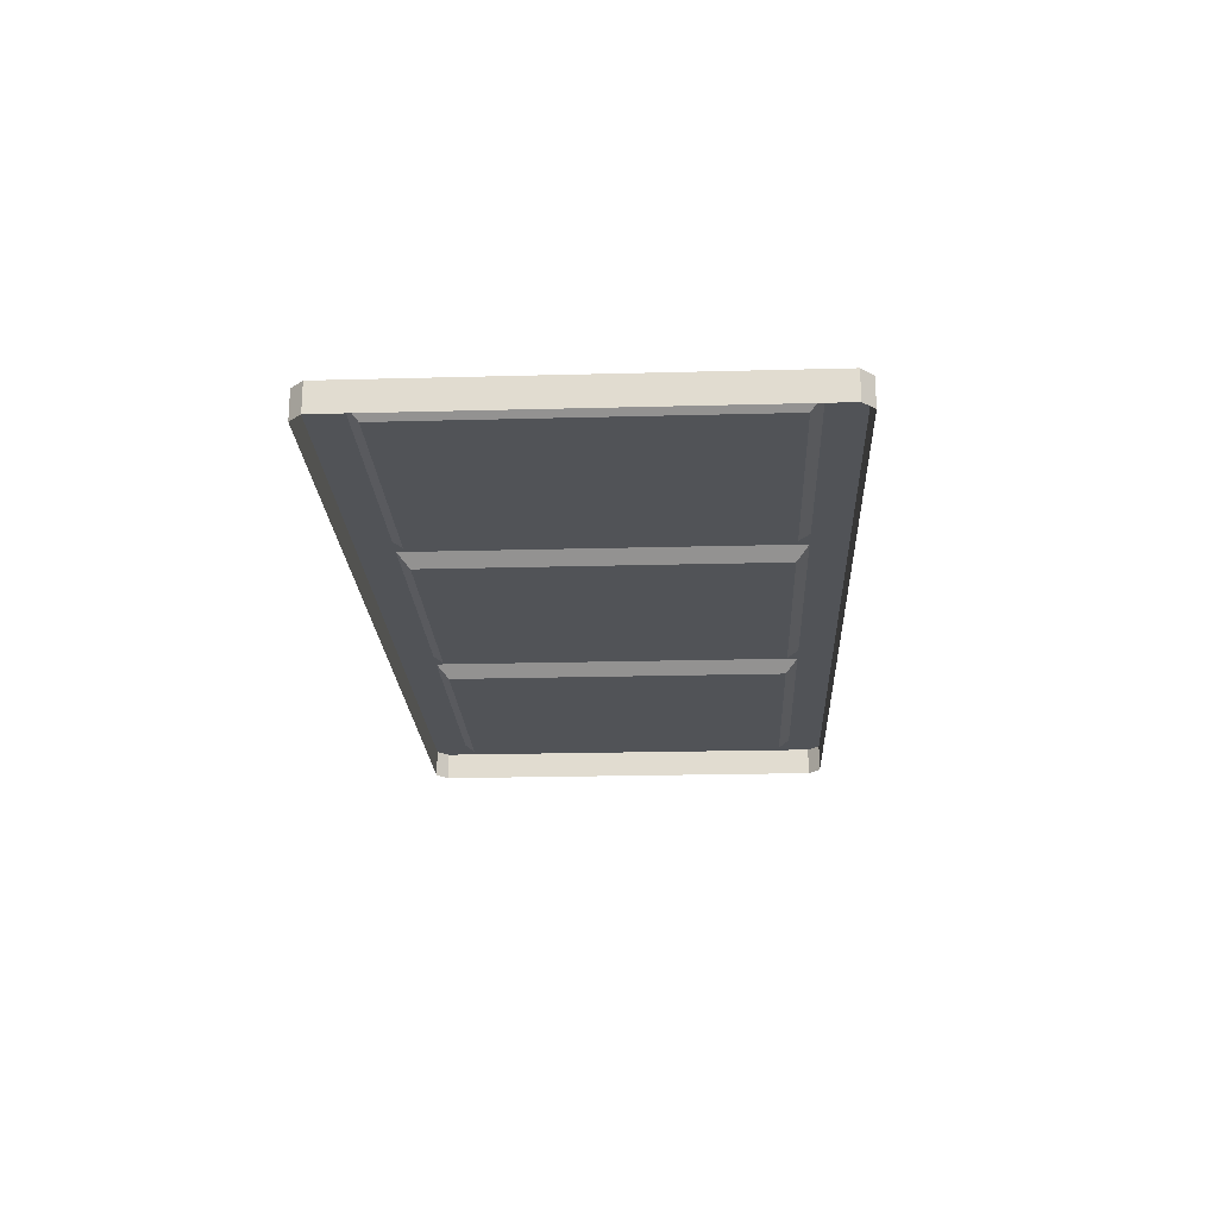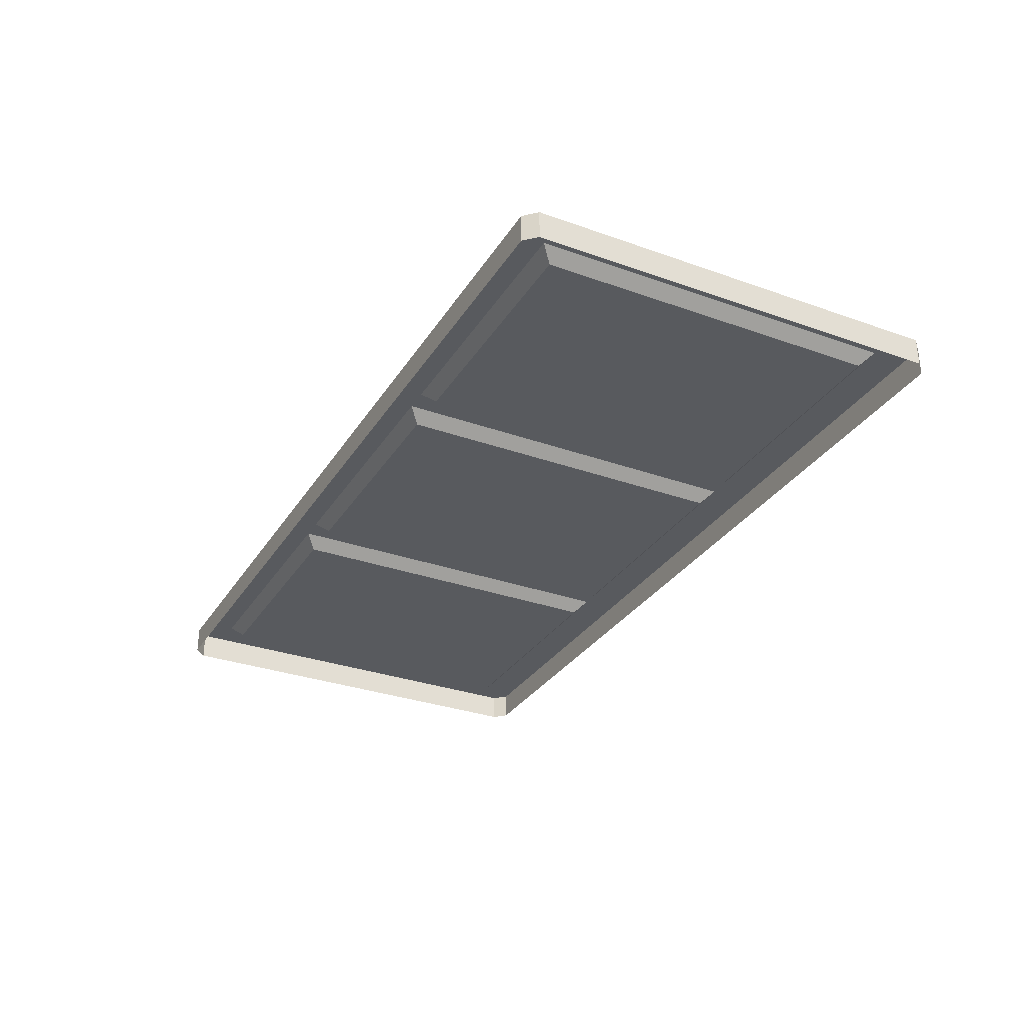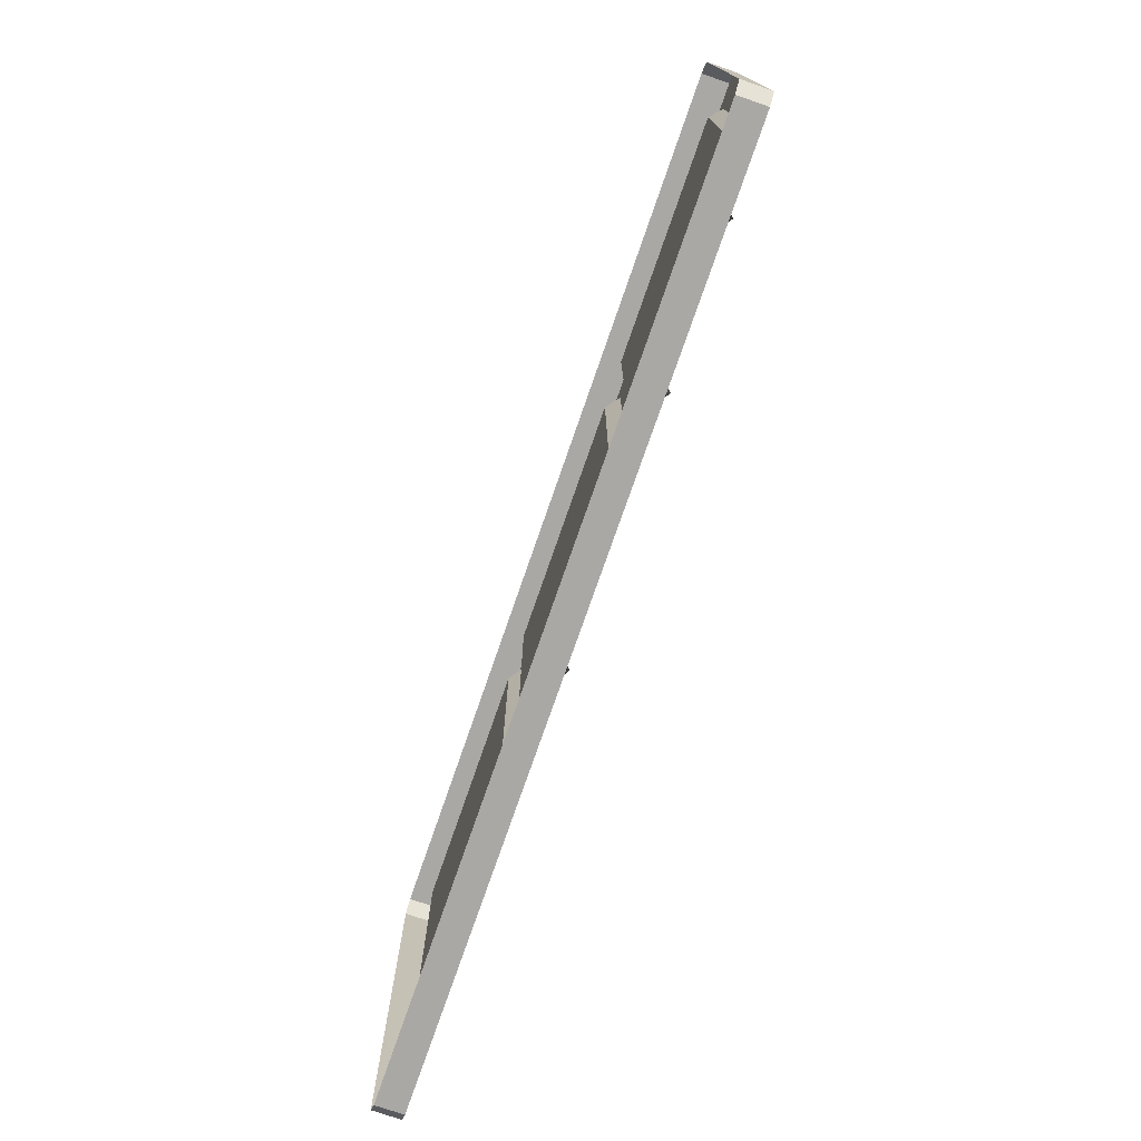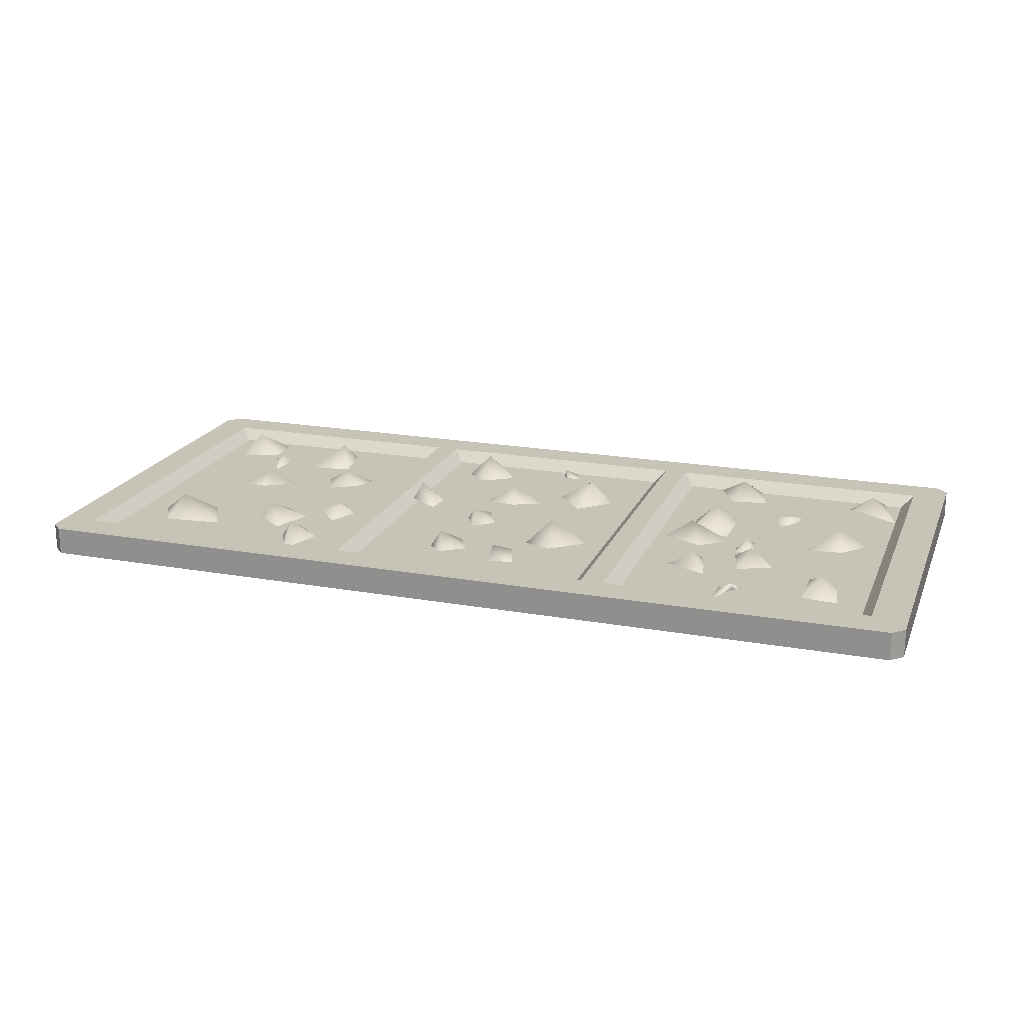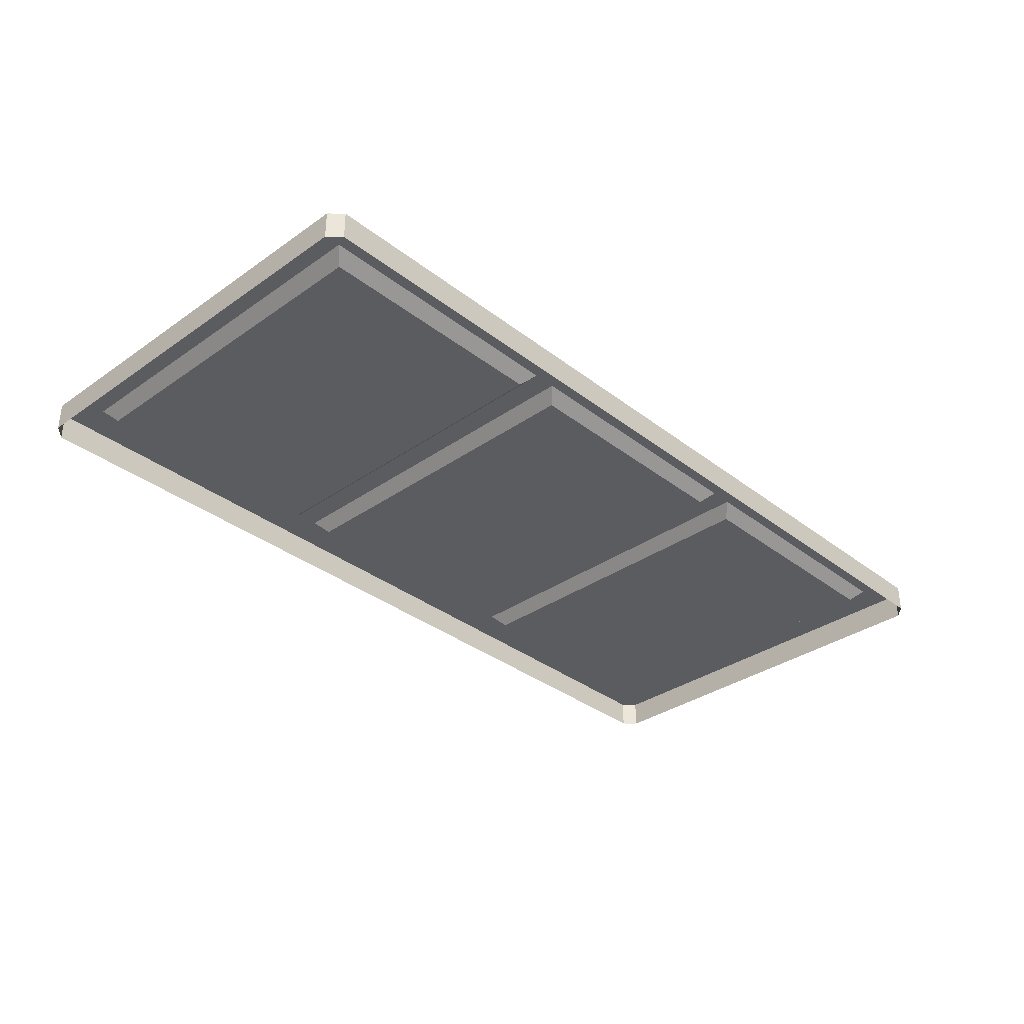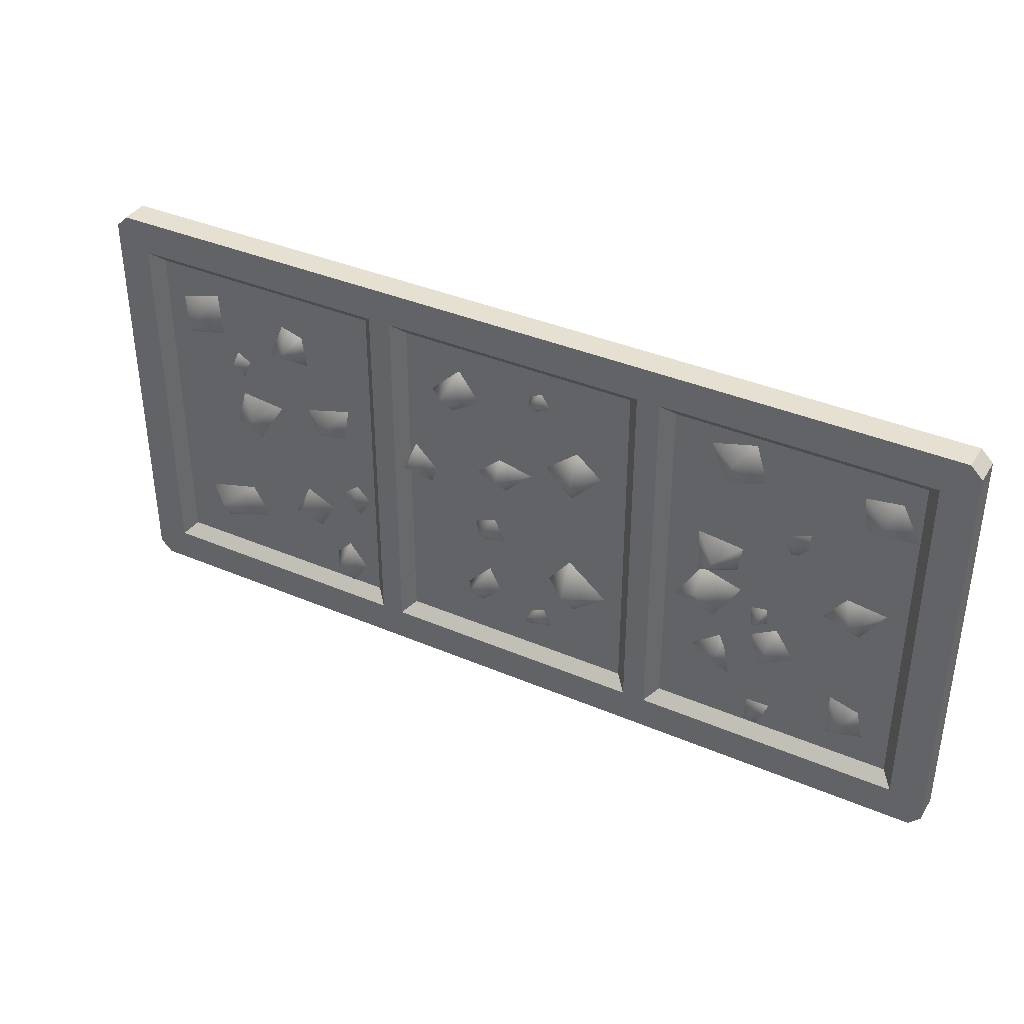
<metadata>
{"format":"obj","ext":"obj","renderer":"f3d","projection":"perspective","resolution":1024,"background":"white","views":[{"elev":-21.7,"azim":-87.3,"up":"+Y"},{"elev":-31.1,"azim":63.0,"up":"+Y"},{"elev":-75.1,"azim":70.9,"up":"+Z"},{"elev":19.8,"azim":-161.7,"up":"+Y"},{"elev":-33.9,"azim":133.6,"up":"+Y"},{"elev":37.7,"azim":-151.4,"up":"+Z"}]}
</metadata>
<code>
v  -34.63 1.364 114.4
v  -14.17 1.364 114.4
v  -14.17 1.364 85.56
v  -34.63 1.364 85.56
v  -10.23 1.364 114.4
v  10.23 1.364 114.4
v  10.23 1.364 85.56
v  -10.23 1.364 85.56
v  14.17 1.364 114.4
v  34.63 1.364 114.4
v  34.63 1.364 85.56
v  14.17 1.364 85.56
v  -37.57 0 118.4
v  -12.17 0 118.4
v  -12.17 2.364 118.4
v  -37.57 2.364 118.4
v  12.17 0 118.4
v  12.17 2.364 118.4
v  37.57 0 118.4
v  37.57 2.364 118.4
v  38.57 0 117.4
v  38.57 0 82.62
v  38.57 2.364 82.62
v  38.57 2.364 117.4
v  37.57 0 81.62
v  12.17 0 81.62
v  12.17 2.364 81.62
v  37.57 2.364 81.62
v  -12.17 0 81.62
v  -12.17 2.364 81.62
v  -37.57 0 81.62
v  -37.57 2.364 81.62
v  -38.57 0 82.62
v  -38.57 0 117.4
v  -38.57 2.364 117.4
v  -38.57 2.364 82.62
v  -13.17 2.364 115.4
v  -35.63 2.364 115.4
v  -35.63 2.364 84.56
v  -13.17 2.364 84.56
v  11.23 2.364 115.4
v  -11.23 2.364 115.4
v  -11.23 2.364 84.56
v  11.23 2.364 84.56
v  35.63 2.364 115.4
v  13.17 2.364 115.4
v  35.63 2.364 84.56
v  13.17 2.364 84.56
v  -29.85 2.023 102.4
v  -27.94 1.603 99.68
v  -30.64 3.425 100.7
v  -31.13 1.958 99.01
v  -33.05 1.732 101.7
v  -26.3 1.861 107.3
v  -23.99 1.981 106.6
v  -25.59 2.417 105.5
v  -24.74 1.615 104.7
v  -26.18 1.889 105.9
v  -22.23 1.695 110.7
v  -21.18 1.635 114
v  -19.74 3.108 112.4
v  -17.53 1.73 113.1
v  -19.06 1.839 109.8
v  -16.92 1.67 104.2
v  -17.19 1.9 100.4
v  -19 3.804 103
v  -20.34 1.396 101.3
v  -20.88 2.05 104.1
v  -18.89 2.142 96.46
v  -20.89 1.677 99.6
v  -17.57 3.458 99.07
v  -17.44 1.738 100.7
v  -15.45 2.245 97.58
v  -21.82 1.548 98.07
v  -22.14 1.853 96.49
v  -22.91 2.769 97.62
v  -23.42 1.787 97.1
v  -23.42 2.052 98.79
v  -24.28 1.724 96.66
v  -22.26 1.884 95.62
v  -23.83 3.015 94.95
v  -23.04 1.872 92.55
v  -25.89 1.678 94.15
v  -20.49 1.849 90.5
v  -19.99 1.879 93.14
v  -19.17 3.061 92.36
v  -19.49 1.877 94.33
v  -16.99 1.688 92.34
v  -31.95 1.913 91.15
v  -29.48 1.931 91.86
v  -30.69 3.157 89.69
v  -29.39 1.811 87.85
v  -32.37 1.51 88.34
v  -30.76 2.276 109.7
v  -34.63 1.536 109.4
v  -32.26 3.22 111.1
v  -33.18 2.076 112.9
v  -29.99 1.396 112
v  -24.31 1.815 88.43
v  -22.32 1.681 88.26
v  -23.67 2.736 86.89
v  -22.09 1.532 85.92
v  -23.7 2.077 87.17
v  0.6047 1.94 102
v  -1.591 1.604 104.1
v  0.9376 3.209 103.5
v  1.193 1.914 105
v  3.389 1.73 102.9
v  5.001 1.798 112.6
v  7.644 1.723 110
v  5.787 3.674 110.6
v  5.792 1.768 108.4
v  3.183 1.787 110
v  7.527 1.724 101.8
v  9.39 1.804 103.8
v  9.748 3.197 102
v  10.48 1.735 101.4
v  8.069 1.498 100.1
v  0.6003 2.007 96.51
v  1.573 2.133 98.72
v  2.785 2.937 97.21
v  3.503 1.791 97.77
v  2.638 1.669 95.93
v  2.361 1.575 92.67
v  4.538 1.496 90.3
v  3.661 2.964 90.6
v  3.124 1.674 88.92
v  1.293 1.589 90.5
v  -3.185 2.048 90.52
v  -1.805 1.53 89.56
v  -1.74 2.699 89.35
v  -1.624 1.618 88.09
v  -3.764 1.631 88.53
v  -8.911 2.007 93.96
v  -5.416 1.65 96.4
v  -5.766 3.906 94.15
v  -3.394 1.5 93.78
v  -6.089 2.002 91.67
v  -5.517 1.772 103.3
v  -8.106 1.707 106
v  -6.22 3.729 105.8
v  -5.969 1.886 108
v  -3.181 1.919 105.7
v  -3.404 1.827 111.6
v  -2.651 1.887 112.8
v  -1.863 2.593 111.9
v  -1.539 1.715 112.1
v  -2.364 2.005 111.1
v  28.64 1.932 109.1
v  29.07 1.724 112.7
v  30.93 3.639 110.1
v  32.54 1.857 111.8
v  32.1 1.784 108.2
v  24.18 1.407 107.9
v  20.34 1.524 108.1
v  21.48 3.416 110
v  20.45 1.9 111.1
v  22.65 1.576 111.4
v  26.8 1.861 105.1
v  25.81 2.287 107.1
v  26.68 2.786 106.3
v  27.36 1.837 107.5
v  27.54 2.408 106.6
v  27.95 1.897 100
v  25.4 2.121 99.15
v  25.76 3.006 101.4
v  23.45 1.454 102.5
v  27.15 1.754 103.2
v  19.23 1.85 101.4
v  16.41 2.159 102.1
v  18.1 3.208 102.9
v  16.19 1.781 104.8
v  20.29 1.902 103.7
v  15.62 1.887 96.99
v  17.6 1.904 95.46
v  15.5 2.623 95.3
v  15.76 1.493 93.64
v  14.34 1.739 95.54
v  22.31 1.838 91.96
v  20.07 1.4 90.8
v  21.25 2.904 92.66
v  18.27 1.694 93.44
v  20.91 1.825 94.85
v  27.14 1.78 92.74
v  31.83 1.657 91.39
v  29.54 3.523 90.94
v  30.22 1.817 88.54
v  25.78 1.484 89.81
v  16.8 1.526 85.61
v  14.96 1.974 88.12
v  17.23 3.288 87.96
v  16.8 1.804 90.09
v  18.35 1.526 88.41
g foodtraydirty
f 1 2 3 4
f 5 6 7 8
f 9 10 11 12
f 13 14 15 16
f 14 17 18 15
f 17 19 20 18
f 21 22 23 24
f 25 26 27 28
f 26 29 30 27
f 29 31 32 30
f 33 34 35 36
f 16 15 37 38
f 30 32 39 40
f 36 35 38 39
f 15 18 41 42
f 27 30 43 44
f 18 20 45 46
f 24 23 47 45
f 28 27 48 47
f 16 38 35
f 24 45 20
f 36 39 32
f 28 47 23
f 16 35 34 13
f 19 21 24 20
f 22 25 28 23
f 31 33 36 32
f 38 37 2 1
f 37 40 3 2
f 40 39 4 3
f 39 38 1 4
f 42 41 6 5
f 41 44 7 6
f 44 43 8 7
f 43 42 5 8
f 46 45 10 9
f 45 47 11 10
f 47 48 12 11
f 48 46 9 12
f 48 44 41 46
f 43 40 37 42
f 15 42 37
f 40 43 30
f 18 46 41
f 44 48 27
f 49 50 51
f 50 52 51
f 52 53 51
f 53 49 51
f 54 55 56
f 55 57 56
f 57 58 56
f 58 54 56
f 59 60 61
f 60 62 61
f 62 63 61
f 63 59 61
f 64 65 66
f 65 67 66
f 67 68 66
f 68 64 66
f 69 70 71
f 70 72 71
f 72 73 71
f 73 69 71
f 74 75 76
f 75 77 76
f 77 78 76
f 78 74 76
f 79 80 81
f 80 82 81
f 82 83 81
f 83 79 81
f 84 85 86
f 85 87 86
f 87 88 86
f 88 84 86
f 89 90 91
f 90 92 91
f 92 93 91
f 93 89 91
f 94 95 96
f 95 97 96
f 97 98 96
f 98 94 96
f 99 100 101
f 100 102 101
f 102 103 101
f 103 99 101
f 104 105 106
f 105 107 106
f 107 108 106
f 108 104 106
f 109 110 111
f 110 112 111
f 112 113 111
f 113 109 111
f 114 115 116
f 115 117 116
f 117 118 116
f 118 114 116
f 119 120 121
f 120 122 121
f 122 123 121
f 123 119 121
f 124 125 126
f 125 127 126
f 127 128 126
f 128 124 126
f 129 130 131
f 130 132 131
f 132 133 131
f 133 129 131
f 134 135 136
f 135 137 136
f 137 138 136
f 138 134 136
f 139 140 141
f 140 142 141
f 142 143 141
f 143 139 141
f 144 145 146
f 145 147 146
f 147 148 146
f 148 144 146
f 149 150 151
f 150 152 151
f 152 153 151
f 153 149 151
f 154 155 156
f 155 157 156
f 157 158 156
f 158 154 156
f 159 160 161
f 160 162 161
f 162 163 161
f 163 159 161
f 164 165 166
f 165 167 166
f 167 168 166
f 168 164 166
f 169 170 171
f 170 172 171
f 172 173 171
f 173 169 171
f 174 175 176
f 175 177 176
f 177 178 176
f 178 174 176
f 179 180 181
f 180 182 181
f 182 183 181
f 183 179 181
f 184 185 186
f 185 187 186
f 187 188 186
f 188 184 186
f 189 190 191
f 190 192 191
f 192 193 191
f 193 189 191

</code>
